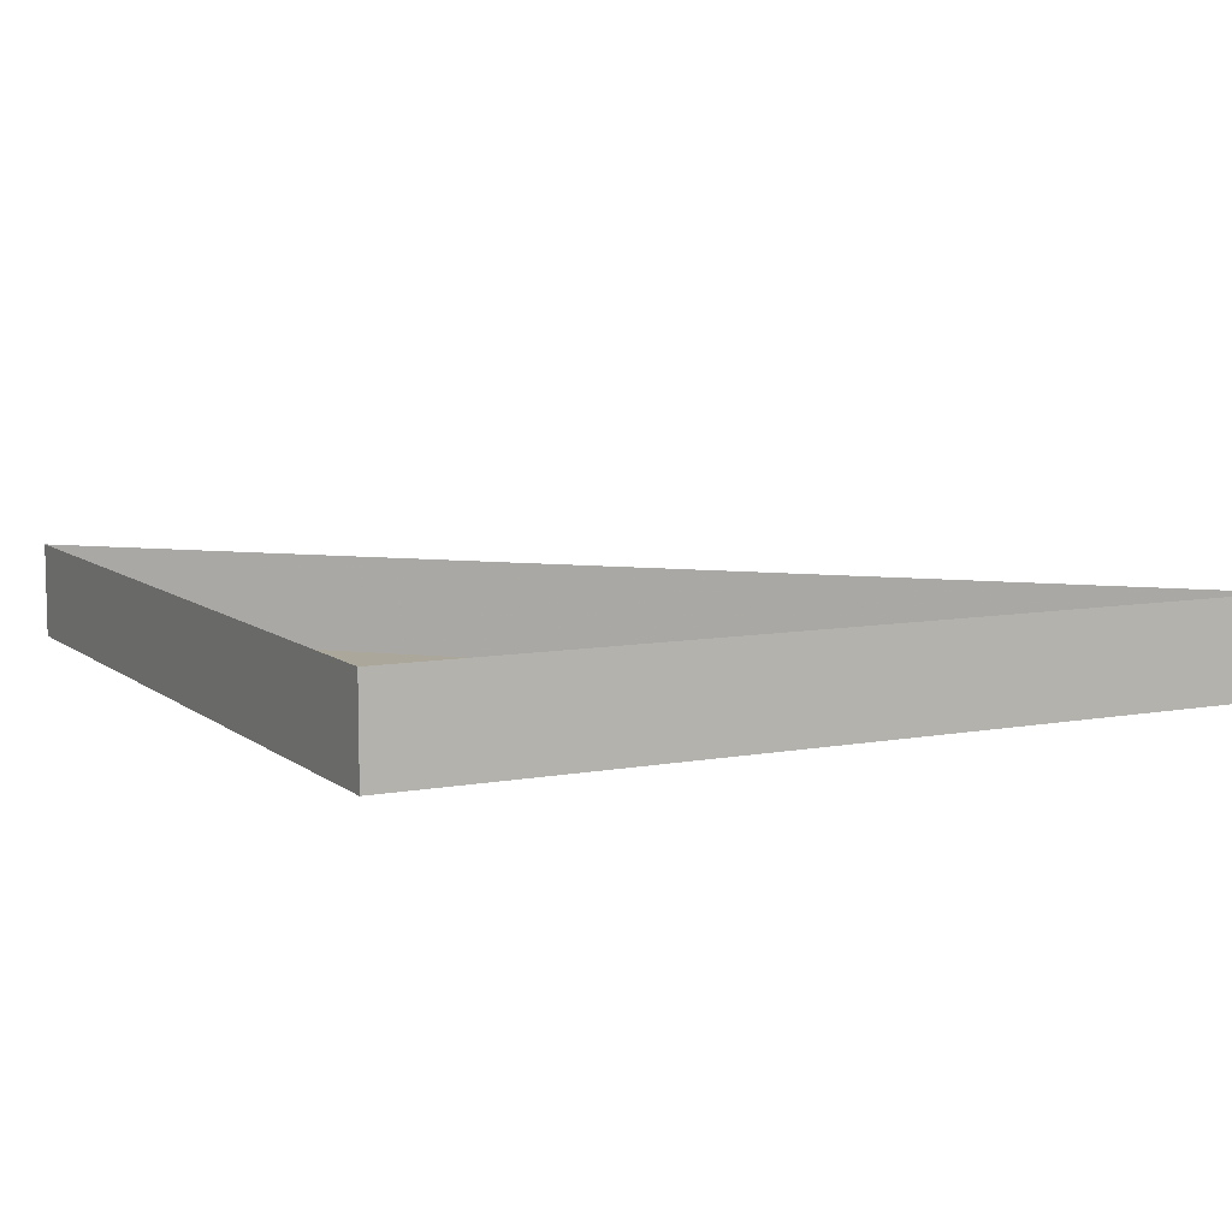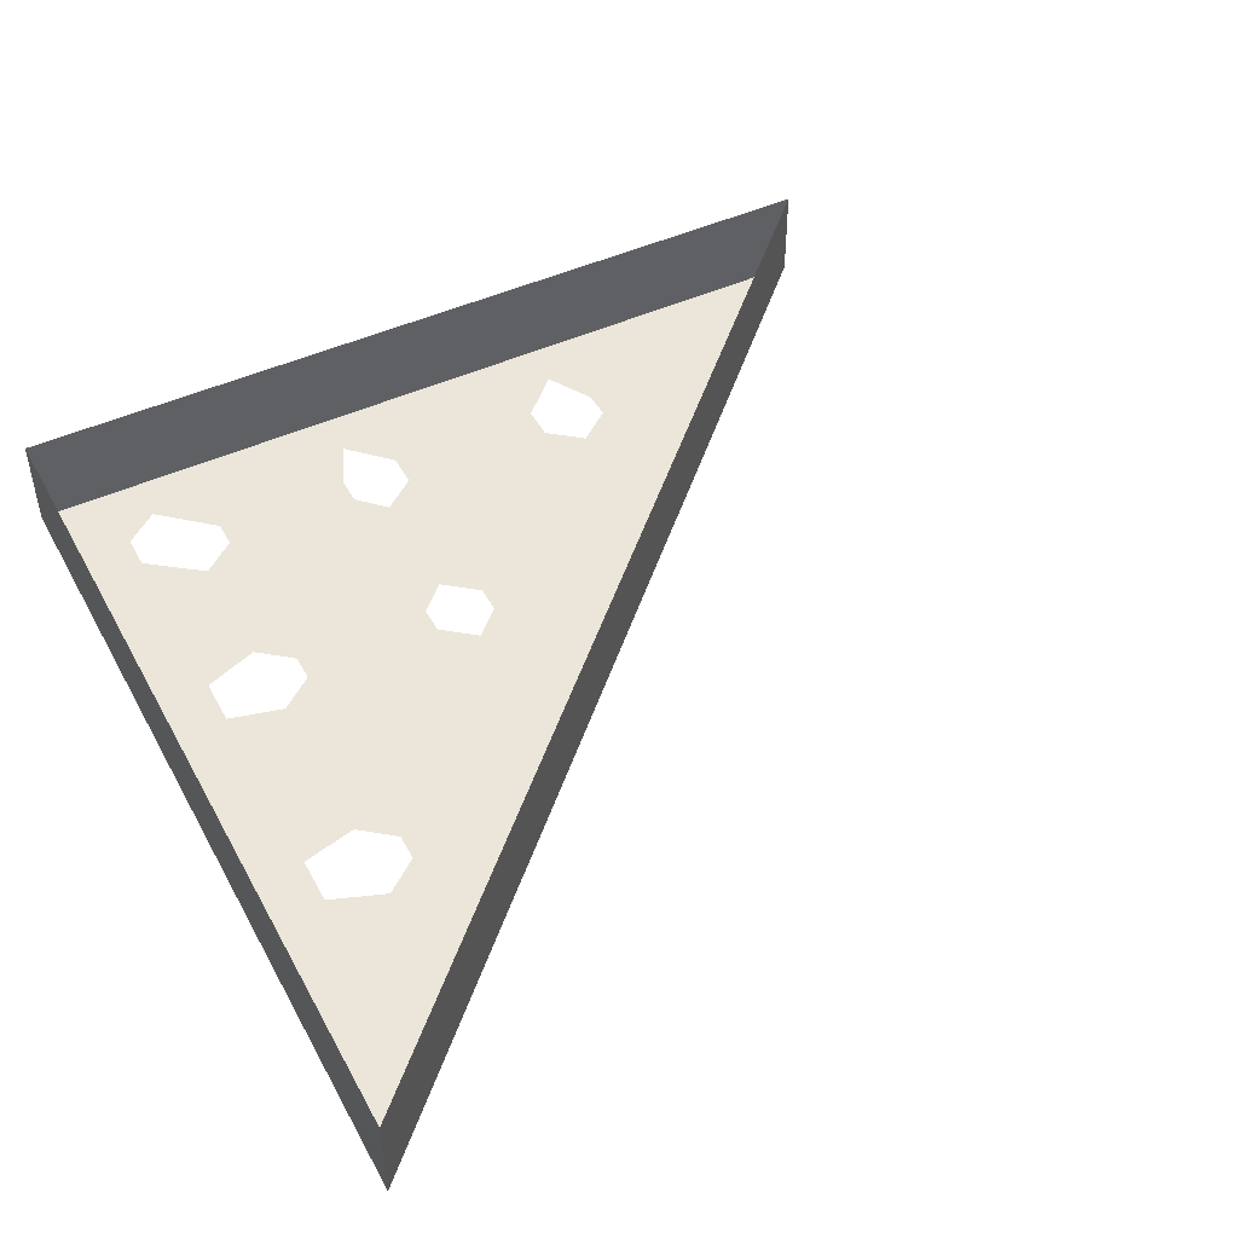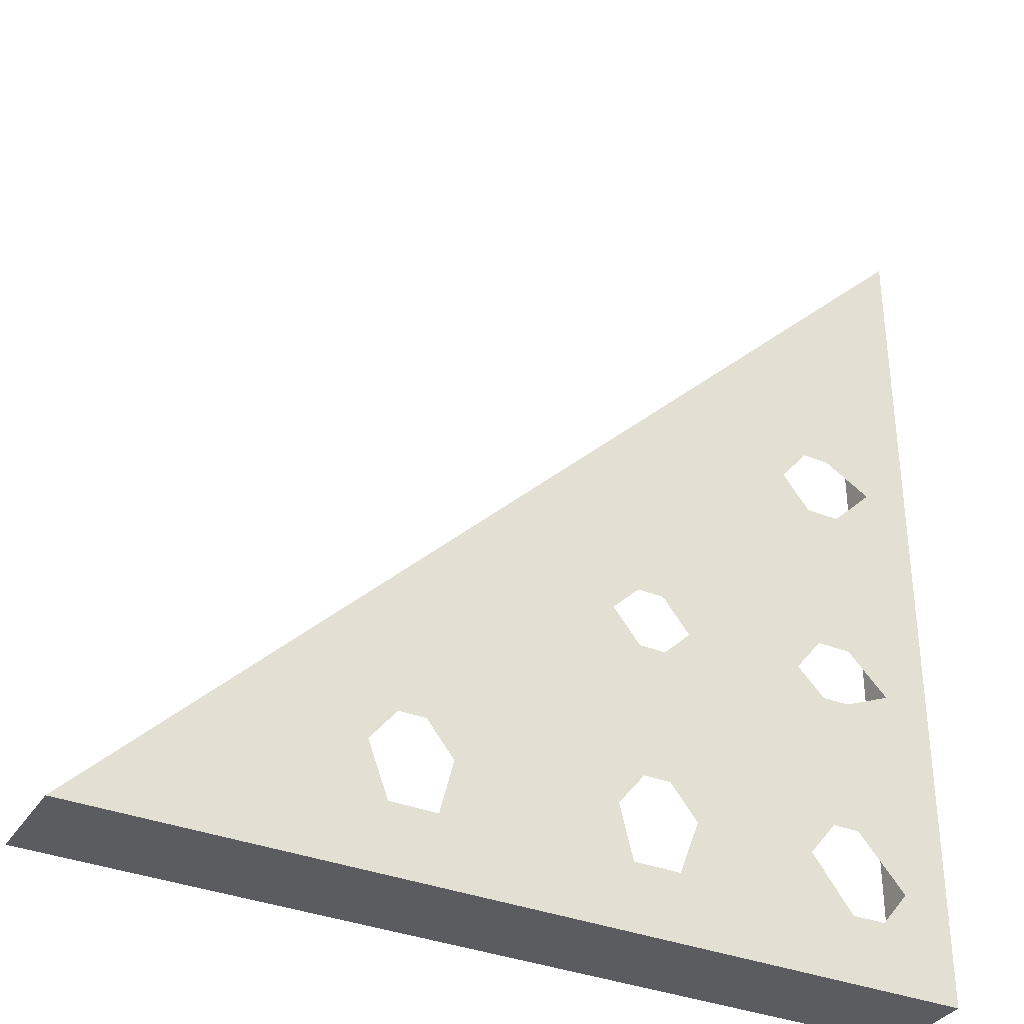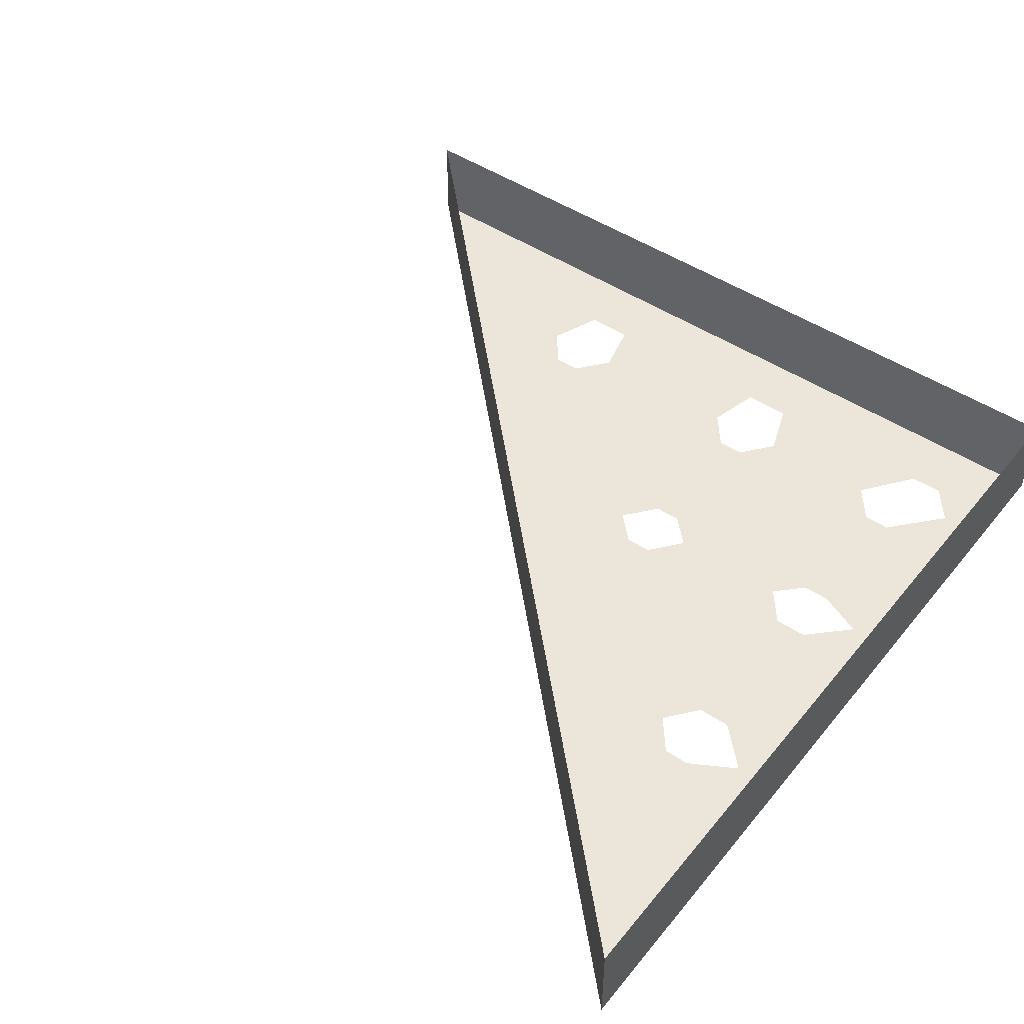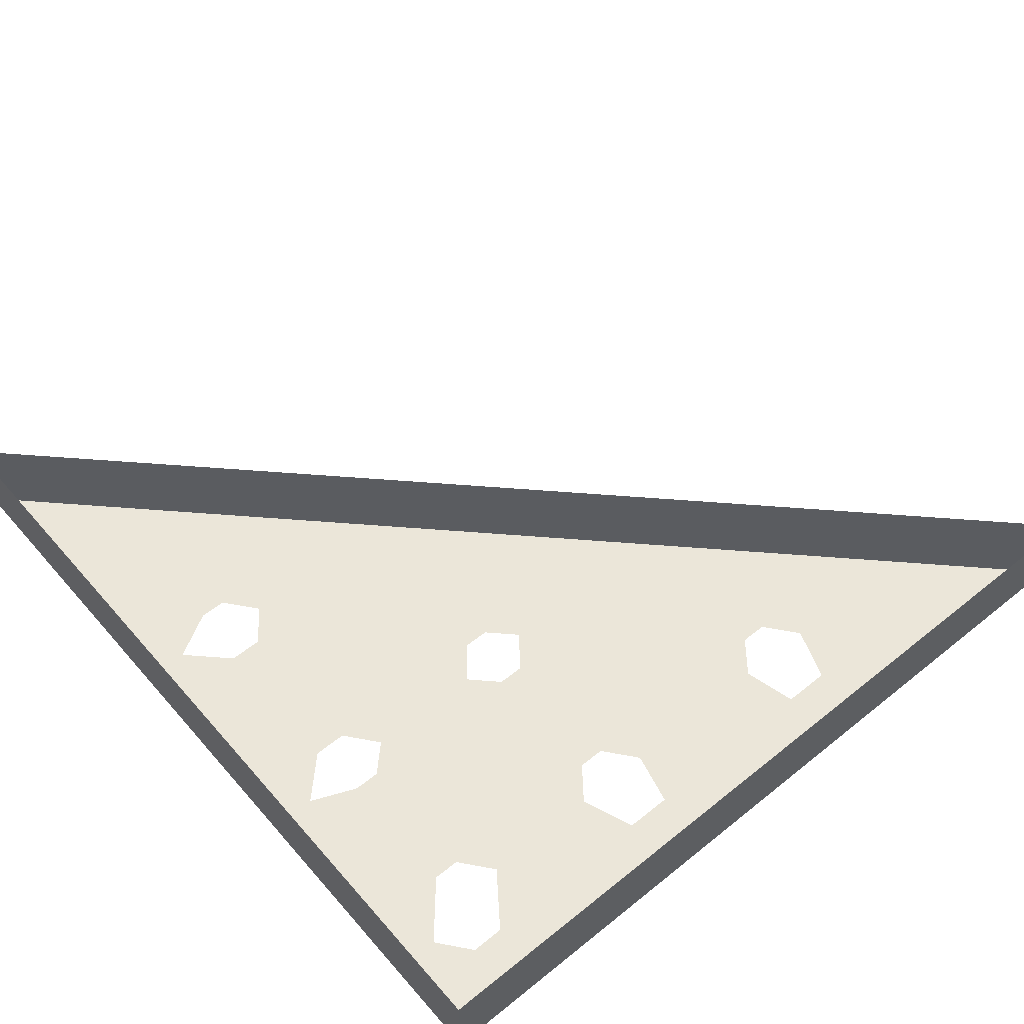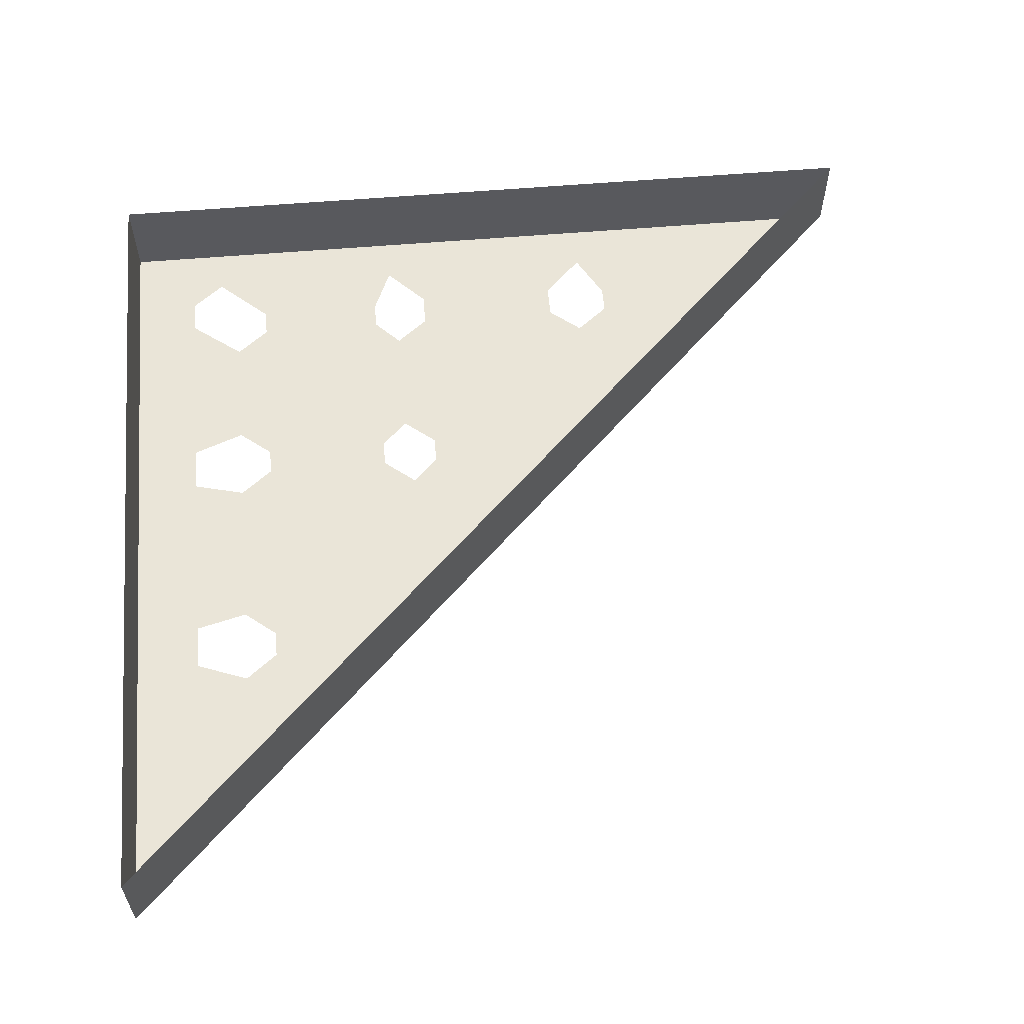
<metadata>
{"format":"obj","ext":"obj","renderer":"f3d","projection":"perspective","resolution":1024,"background":"white","views":[{"elev":8.2,"azim":152.6,"up":"+Y"},{"elev":46.9,"azim":-117.4,"up":"+Y"},{"elev":-34.4,"azim":-28.2,"up":"+Z"},{"elev":47.6,"azim":36.9,"up":"+Y"},{"elev":55.8,"azim":139.8,"up":"+Y"},{"elev":59.3,"azim":-94.9,"up":"+Y"}]}
</metadata>
<code>
v 0.5 0 -0.5
v 0.4453 0 -0.3828
v 0.4141 0 -0.4219
v 0.375 0 -0.4219
v 0 0 -0.5
v 0 0.1094 -0.5
v 0.5 0.1094 -0.5
v 0.5 0 0
v 0.4453 0 -0.1406
v 0.3906 0 -0.1641
v 0.3906 0 -0.3203
v 0.3594 0 -0.1641
v 0.3594 0 -0.3203
v 0.3281 0 -0.1328
v 0.3281 0 -0.3594
v 0.1875 0 -0.1328
v 0.1875 0 -0.3594
v 0.1641 0 -0.4219
v 0.1094 0 -0.4219
v 0.09375 0 -0.3594
v -0.09375 0 -0.3594
v -0.1094 0 -0.4219
v -0.1641 0 -0.4219
v -0.5 0 -0.5
v -0.5 0.1094 -0.5
v 0.09375 0 -0.125
v 0.125 0 -0.3203
v 0.125 0 -0.1641
v 0.1562 0 -0.3203
v 0.1562 0 -0.1641
v 0.3984 0 -0.09375
v 0.3984 0 0.08594
v 0.3594 0 0.08594
v 0.3594 0 -0.09375
v 0.3281 0 0.125
v 0.1562 0 -0.09375
v 0.4453 0 0.1328
v 0.5 0 0.5
v 0.3906 0 0.1641
v 0.3594 0 0.1641
v 0.125 0 -0.09375
v -0.125 0 -0.125
v -0.125 0 -0.3203
v 0.5 0.1094 0.5
v -0.125 0.1094 -0.125
v -0.375 0 -0.375
v -0.1562 0 -0.3203
v -0.375 0.1094 -0.375
v -0.1875 0 -0.3594
v 0.5 0.1094 0
f 1 2 3
f 1 3 4
f 1 4 5
f 1 5 6
f 1 6 7
f 1 7 8
f 1 8 9
f 1 9 2
f 2 9 10
f 2 10 11
f 11 10 12
f 11 12 13
f 13 12 14
f 13 14 15
f 15 14 16
f 15 16 17
f 15 17 18
f 15 18 4
f 4 18 5
f 5 18 19
f 5 19 20
f 5 20 21
f 5 21 22
f 5 22 23
f 5 23 24
f 5 24 25
f 5 25 6
f 26 20 27
f 26 27 28
f 28 27 29
f 28 29 30
f 30 29 17
f 30 17 16
f 31 9 8
f 31 8 32
f 31 32 33
f 31 33 34
f 34 33 35
f 34 35 14
f 14 35 36
f 14 36 16
f 37 32 8
f 37 8 38
f 37 38 39
f 39 38 40
f 40 38 35
f 35 38 41
f 35 41 36
f 42 43 21
f 42 21 20
f 42 20 26
f 42 26 41
f 42 41 38
f 42 38 44
f 42 44 45
f 42 45 46
f 42 46 47
f 42 47 43
f 24 23 46
f 24 46 48
f 24 48 25
f 46 23 49
f 46 49 47
f 8 7 50
f 8 50 38
f 38 50 44
f 46 45 48

</code>
